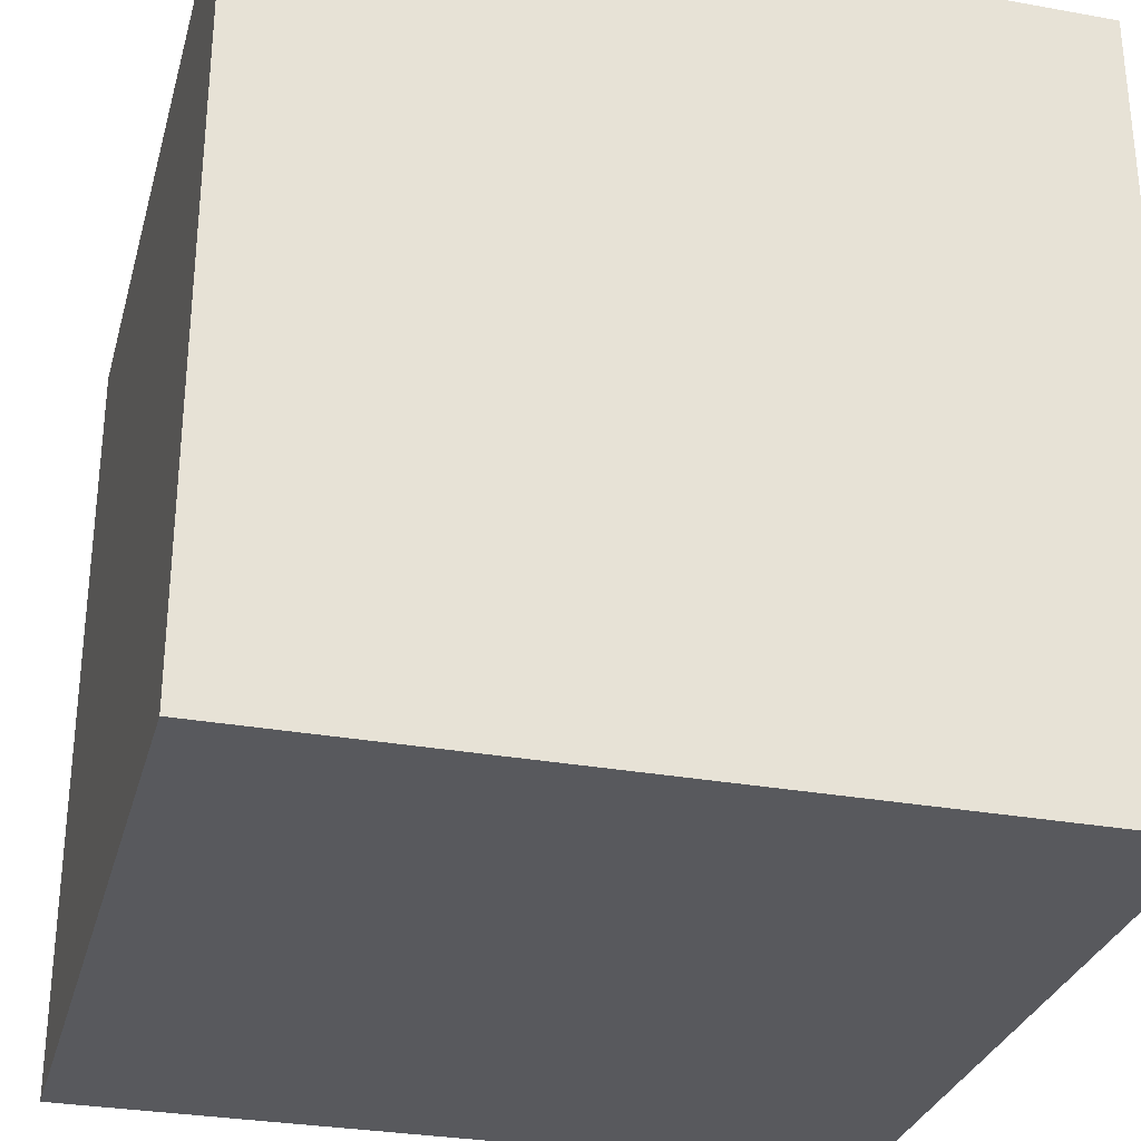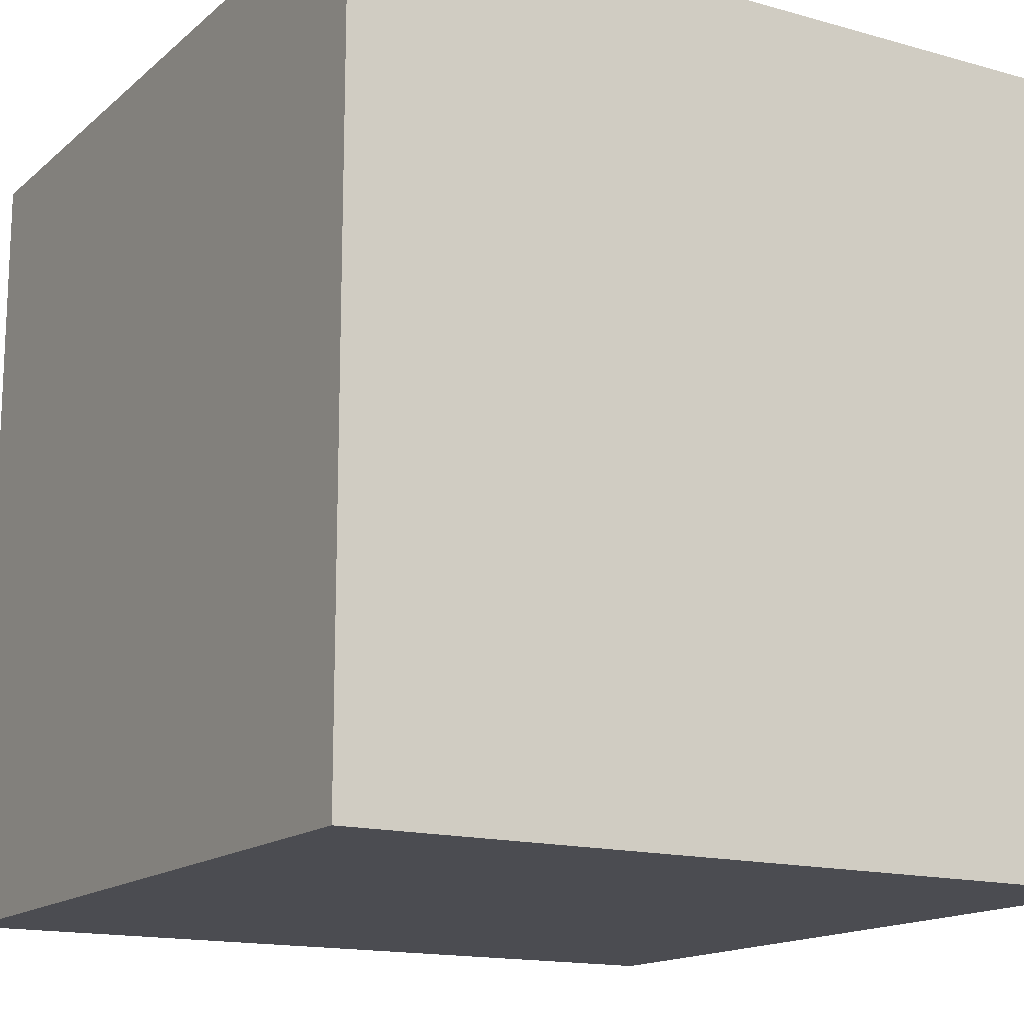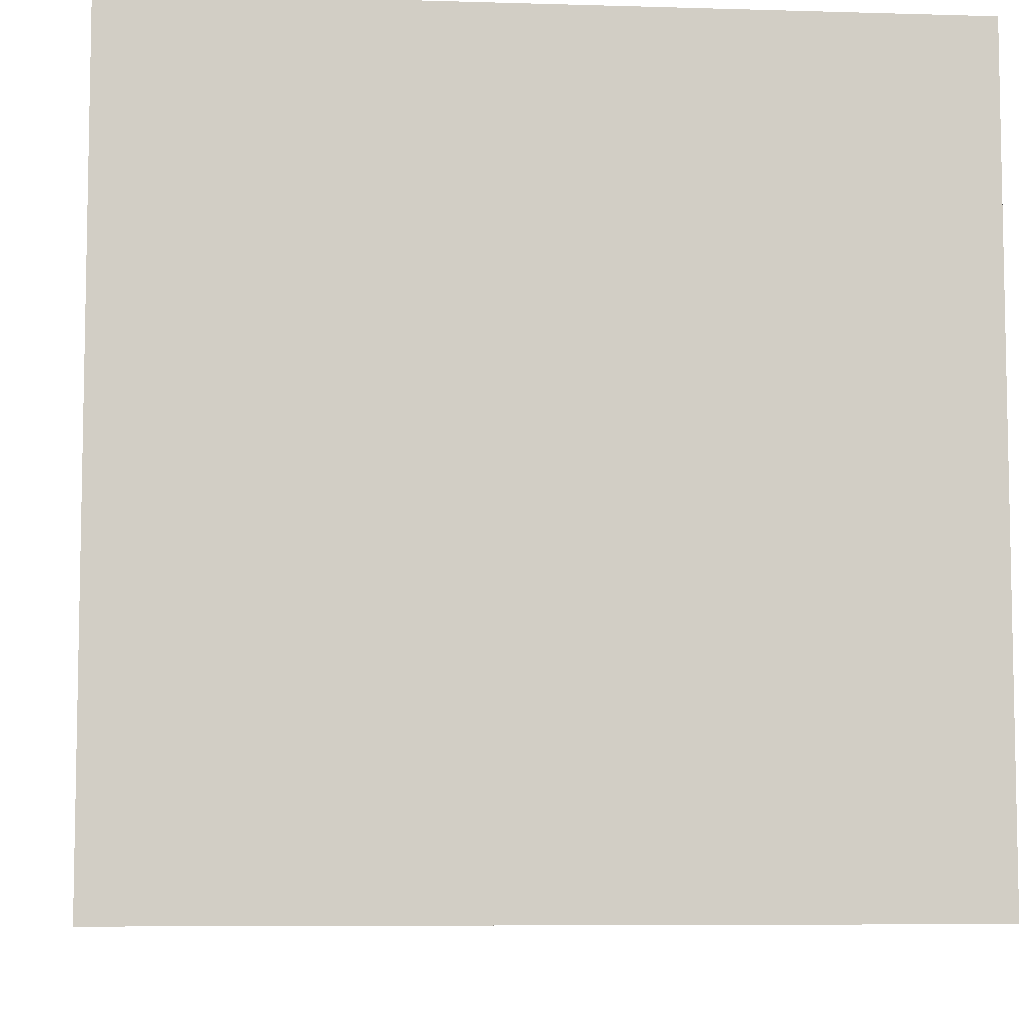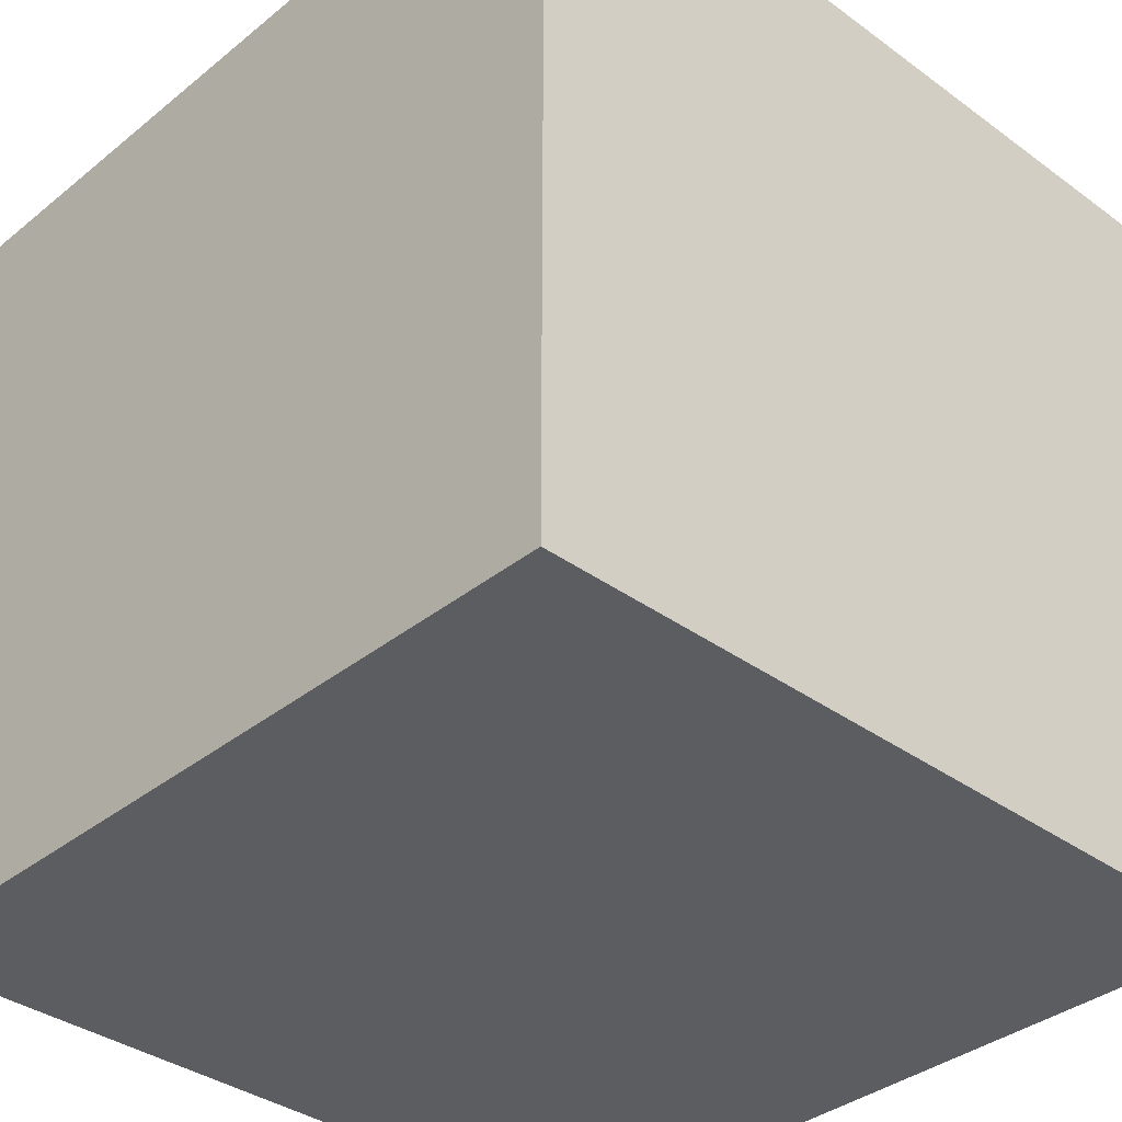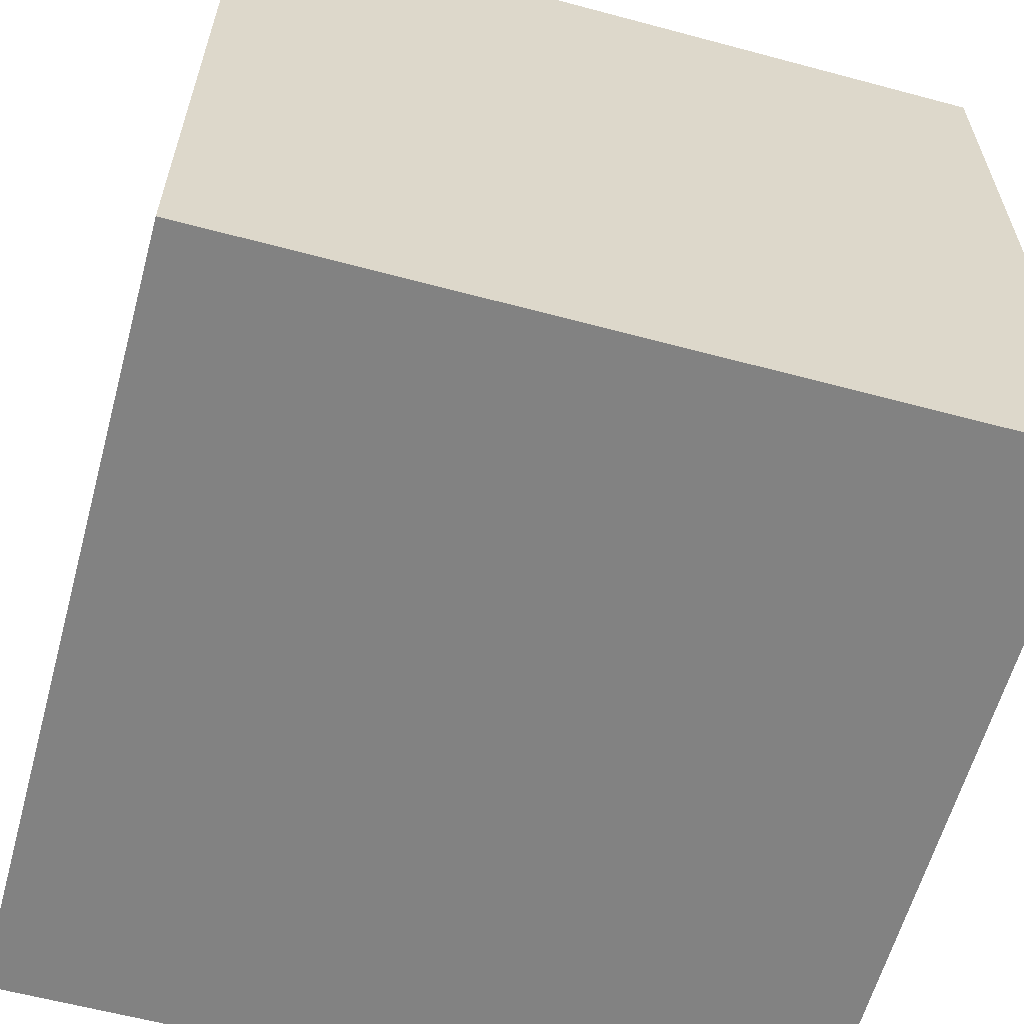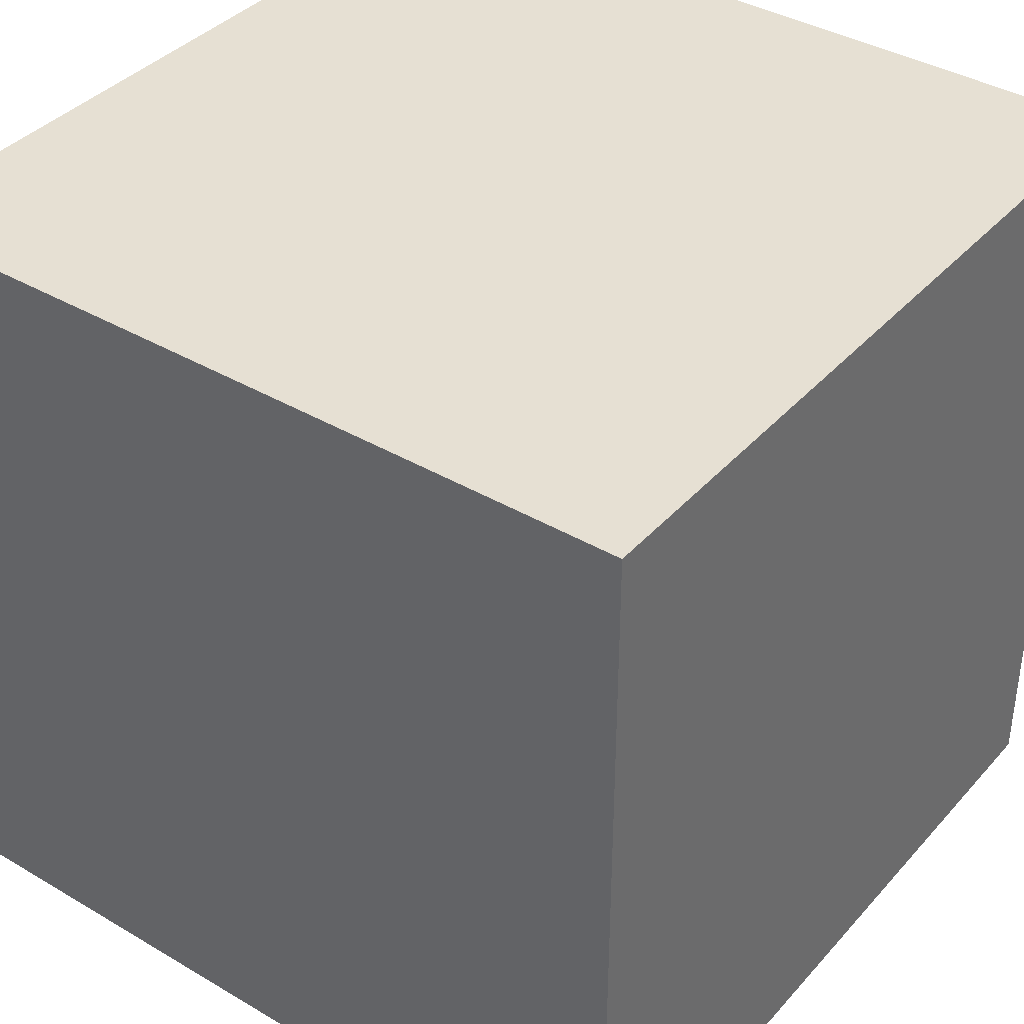
<metadata>
{"format":"obj","ext":"obj","renderer":"f3d","projection":"perspective","resolution":1024,"background":"white","views":[{"elev":-30.1,"azim":165.3,"up":"+Z"},{"elev":-15.3,"azim":-120.8,"up":"+Z"},{"elev":-7.1,"azim":-5.0,"up":"+Z"},{"elev":-36.1,"azim":-43.6,"up":"+Y"},{"elev":-60.7,"azim":-15.3,"up":"+Y"},{"elev":38.5,"azim":-143.4,"up":"+Y"}]}
</metadata>
<code>
v 1 1 -1
v 1 -1 -1
v 1 1 1
v 1 -1 1
v -1 1 -1
v -1 -1 -1
v -1 1 1
v -1 -1 1
f 5 7 3
f 3 7 8
f 8 7 5
f 2 4 8
f 2 1 3
f 5 1 2
f 1 5 3
f 4 2 3
f 4 3 8
f 6 5 2
f 6 8 5
f 6 2 8

</code>
